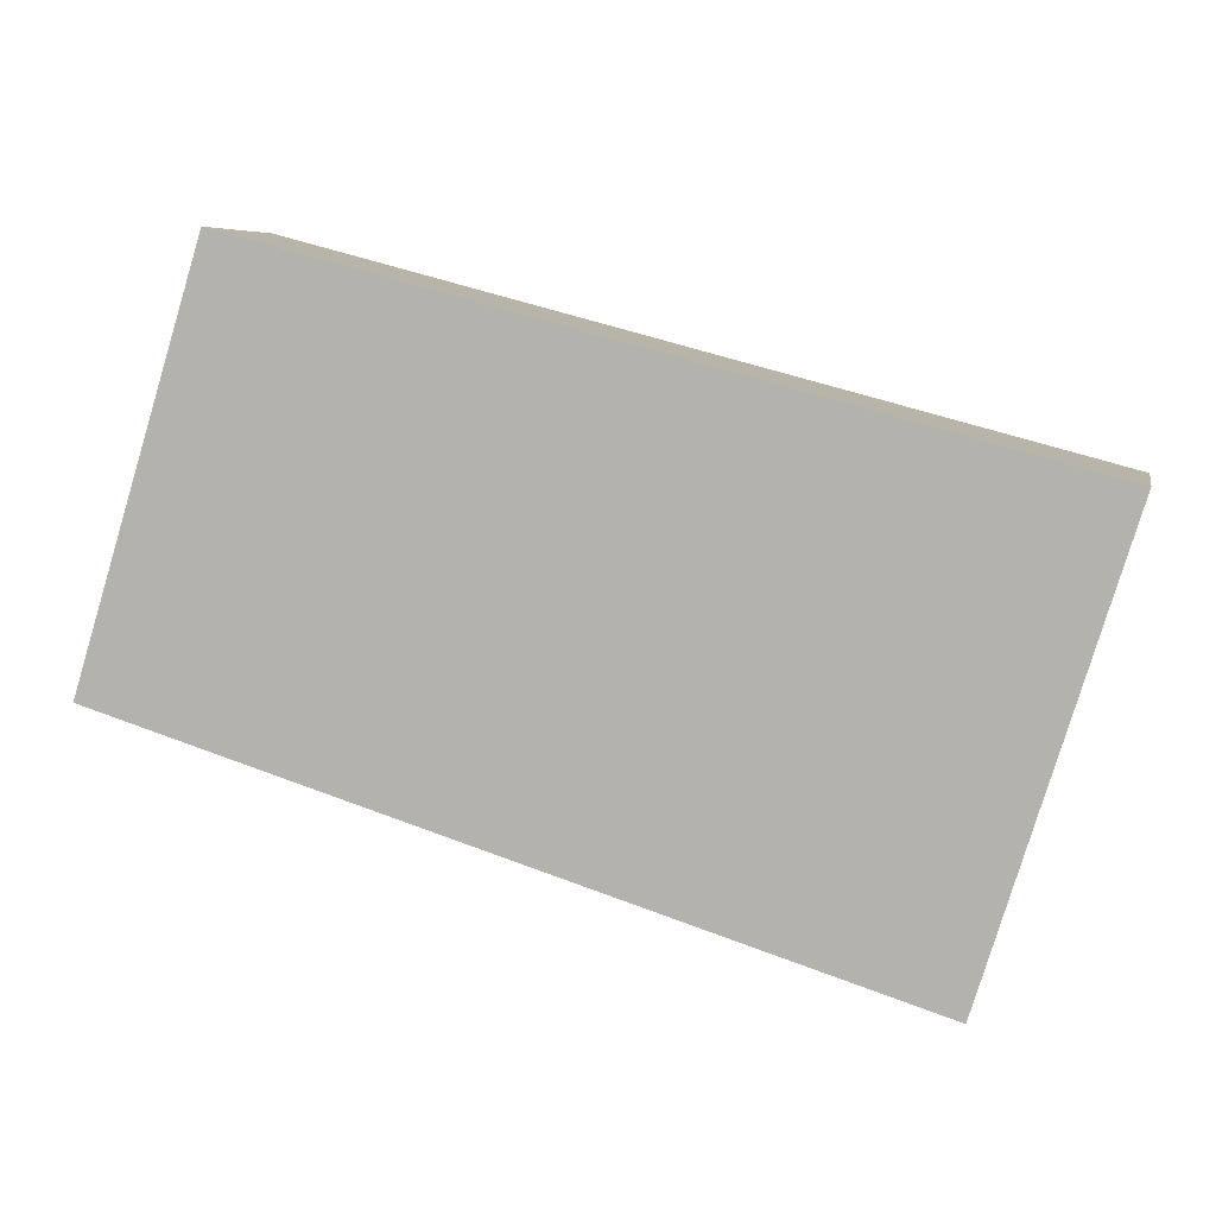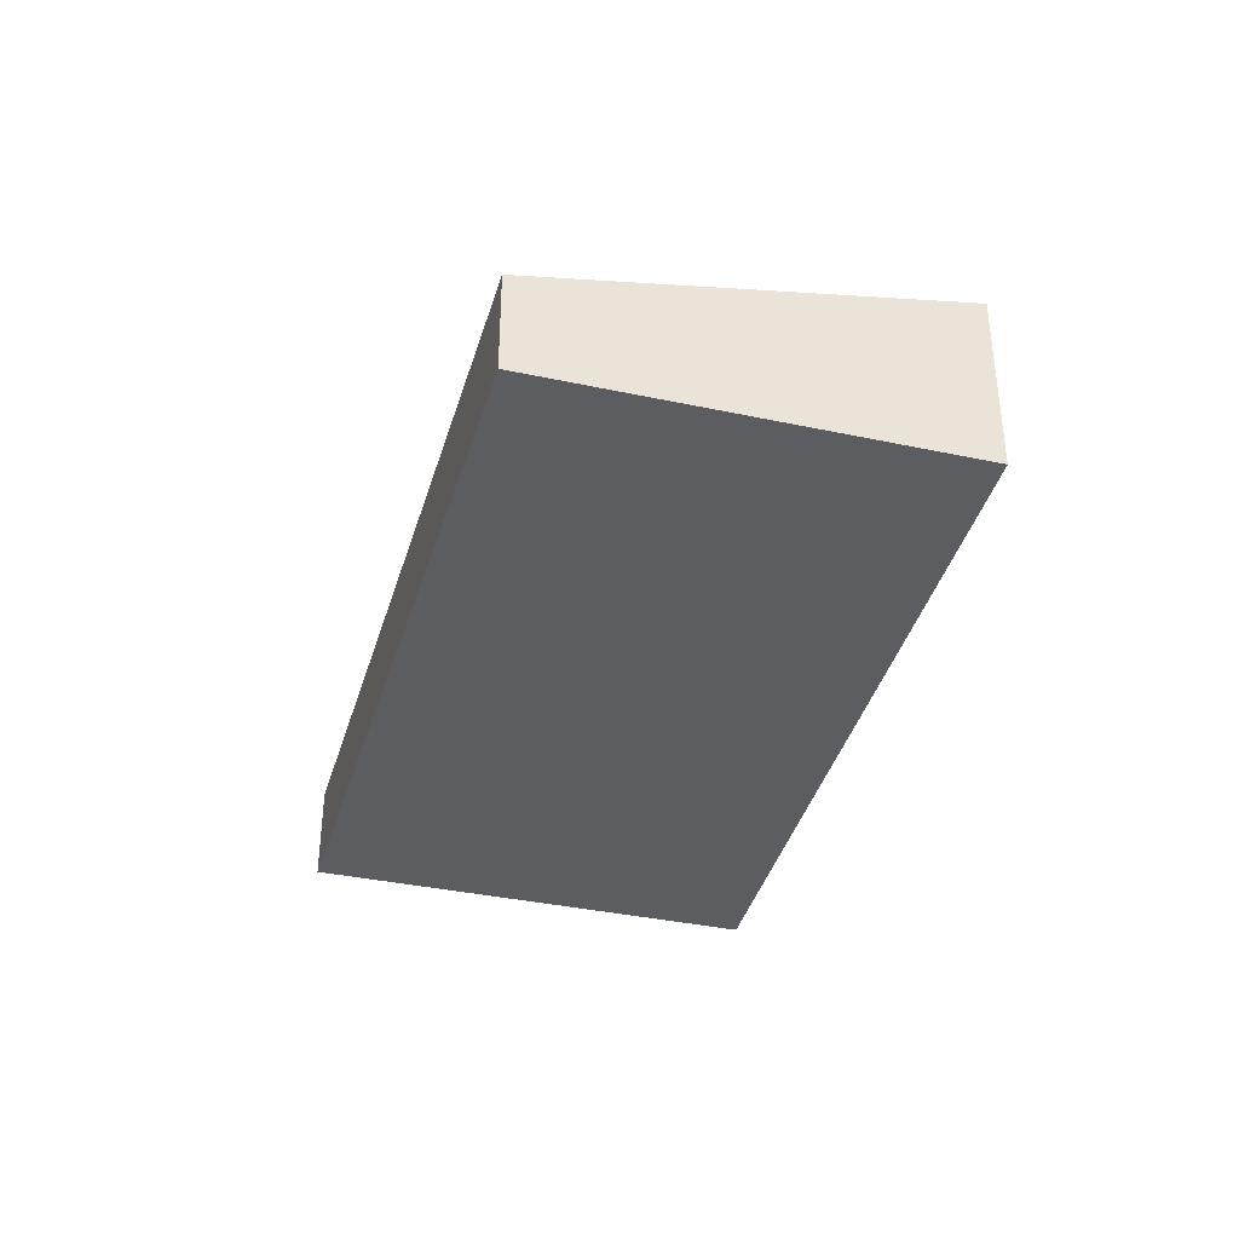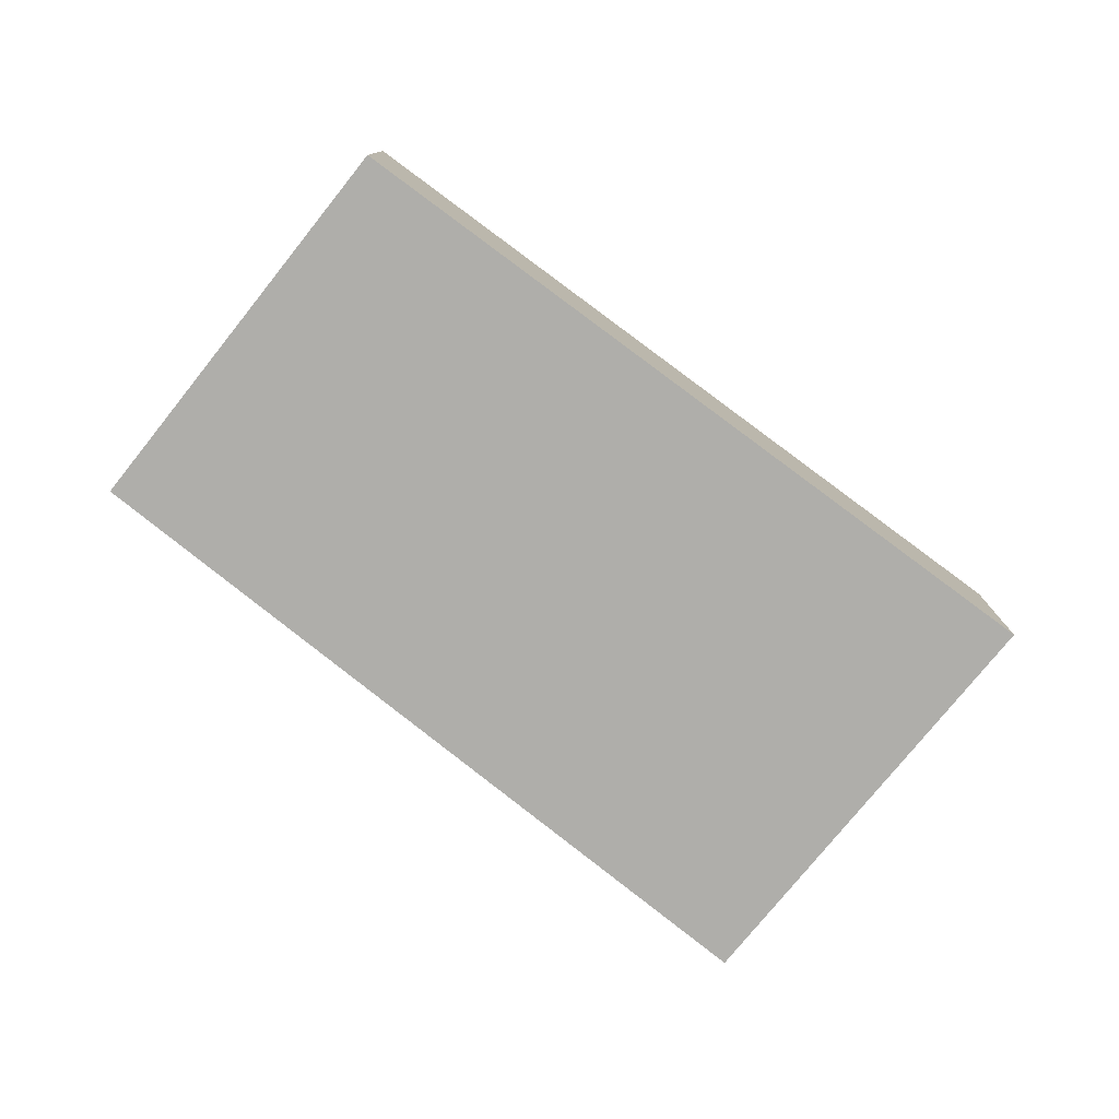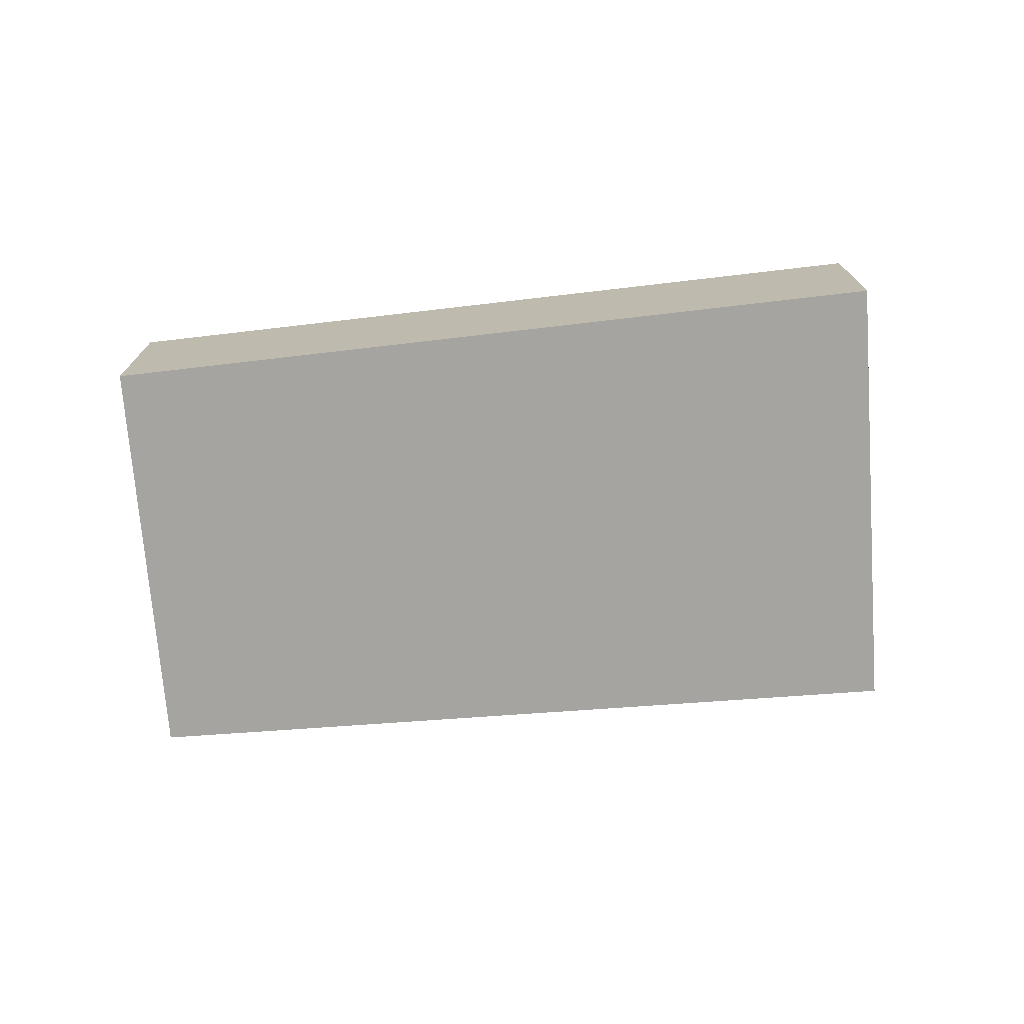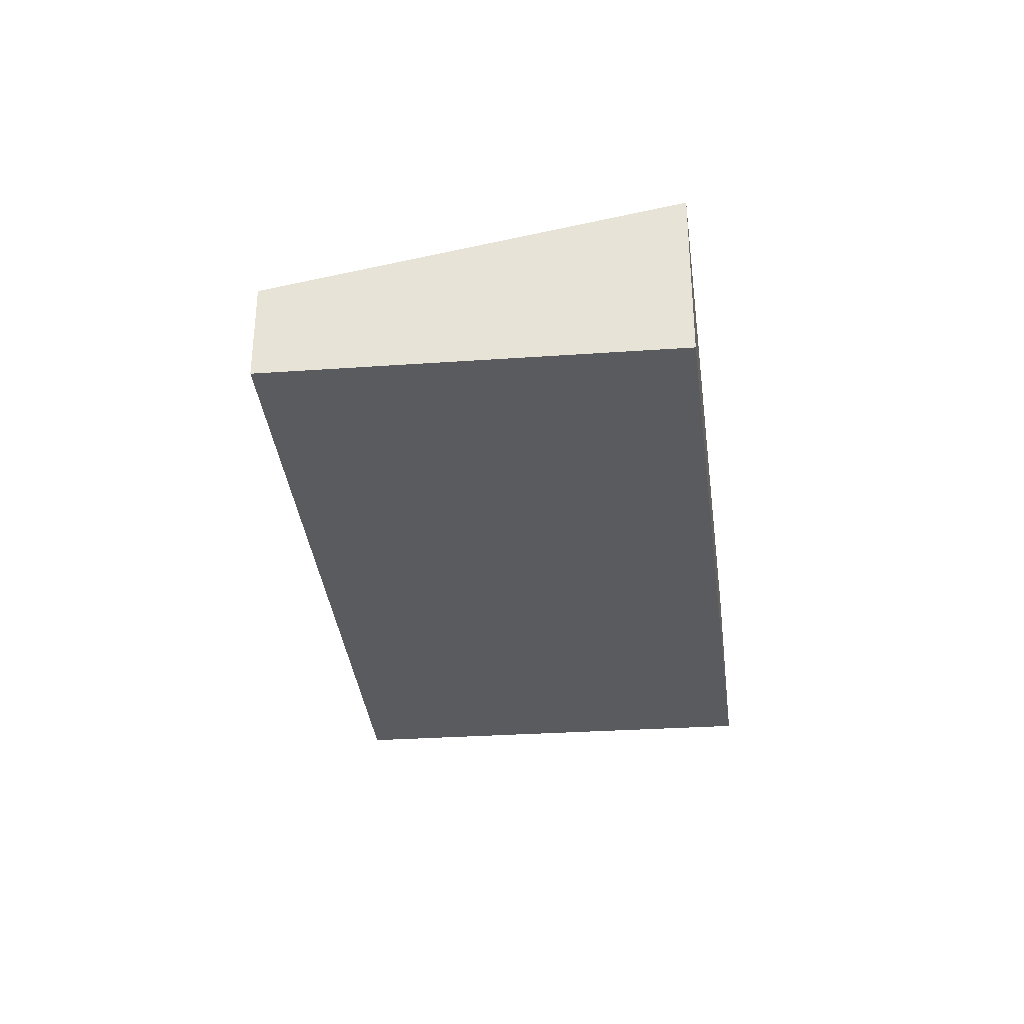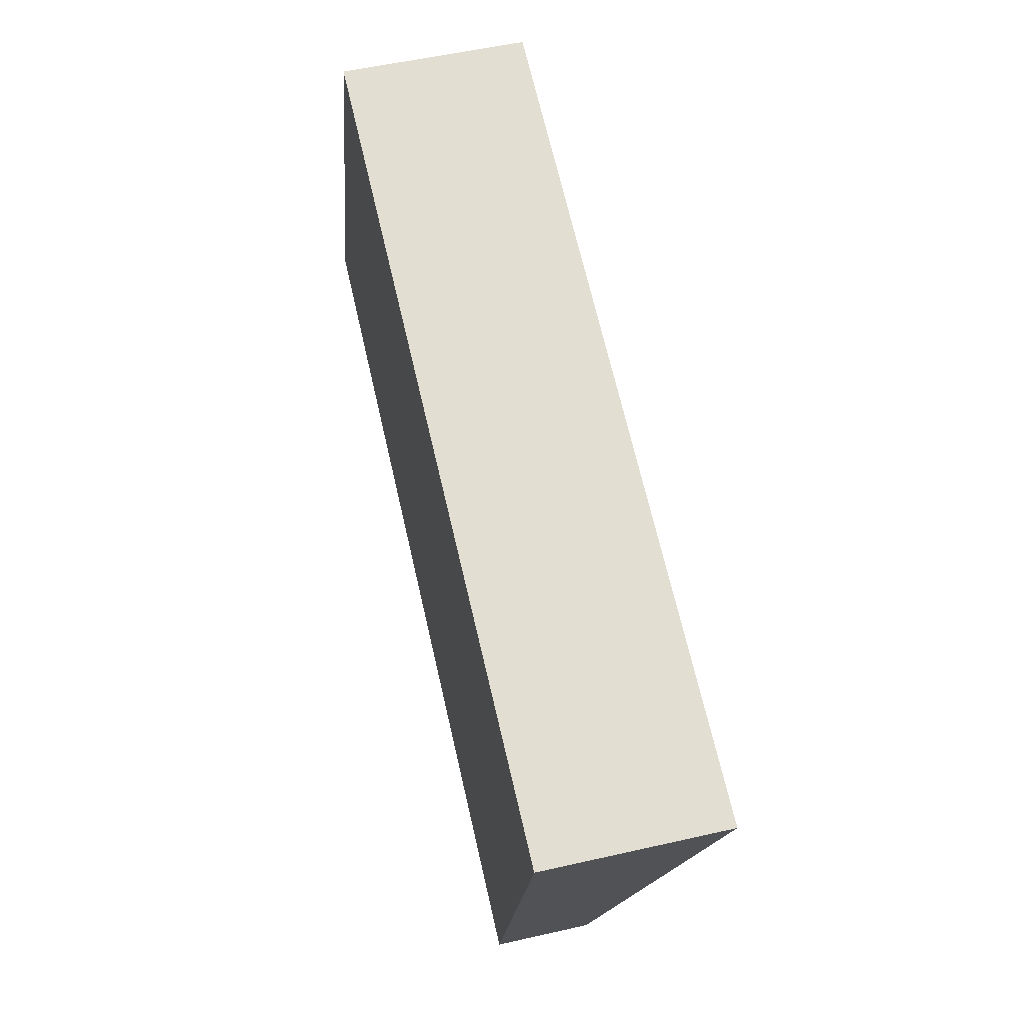
<metadata>
{"format":"obj","ext":"obj","renderer":"f3d","projection":"perspective","resolution":1024,"background":"white","views":[{"elev":6.5,"azim":11.6,"up":"+Z"},{"elev":-36.2,"azim":-88.6,"up":"+Y"},{"elev":-77.6,"azim":-21.6,"up":"+Y"},{"elev":-73.2,"azim":21.5,"up":"+Y"},{"elev":-32.6,"azim":-67.4,"up":"+Y"},{"elev":54.2,"azim":76.4,"up":"+Z"}]}
</metadata>
<code>
v  0 0.722 4.421e-17
v  6.454 1.284 1.415
v  5.477 0.675 -1.716
v  0.887 1.284 2.893
v  0 0 0
v  5.477 1.051e-16 -1.716
v  0.887 -1.771e-16 2.893
v  6.454 -8.664e-17 1.415
g defaultobject
f 1 2 3
f 2 1 4
f 3 5 1
f 5 3 6
f 1 7 4
f 7 1 5
f 7 2 4
f 2 7 8
f 8 3 2
f 3 8 6
f 8 5 6
f 5 8 7

</code>
